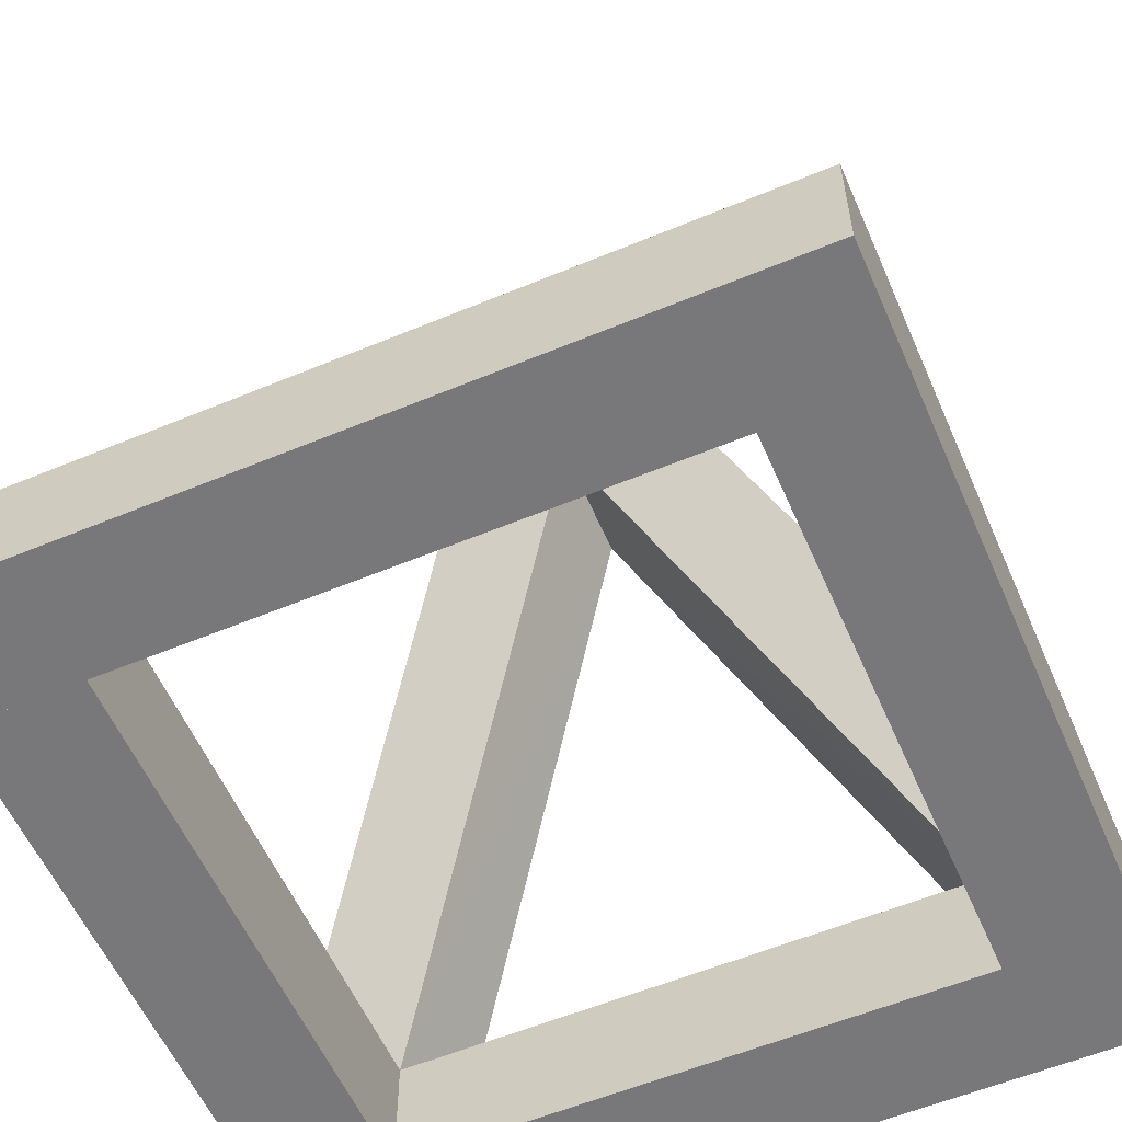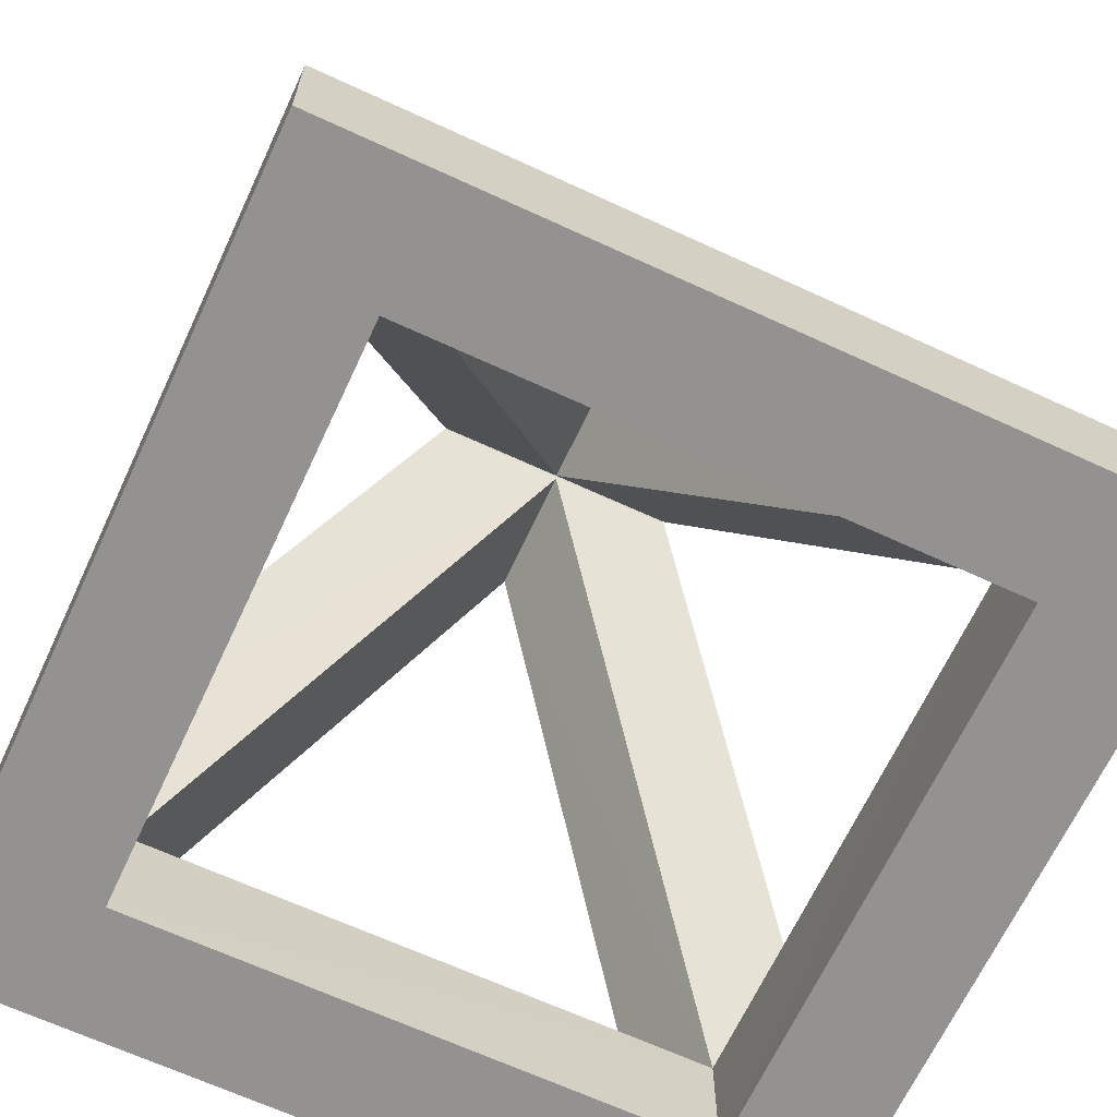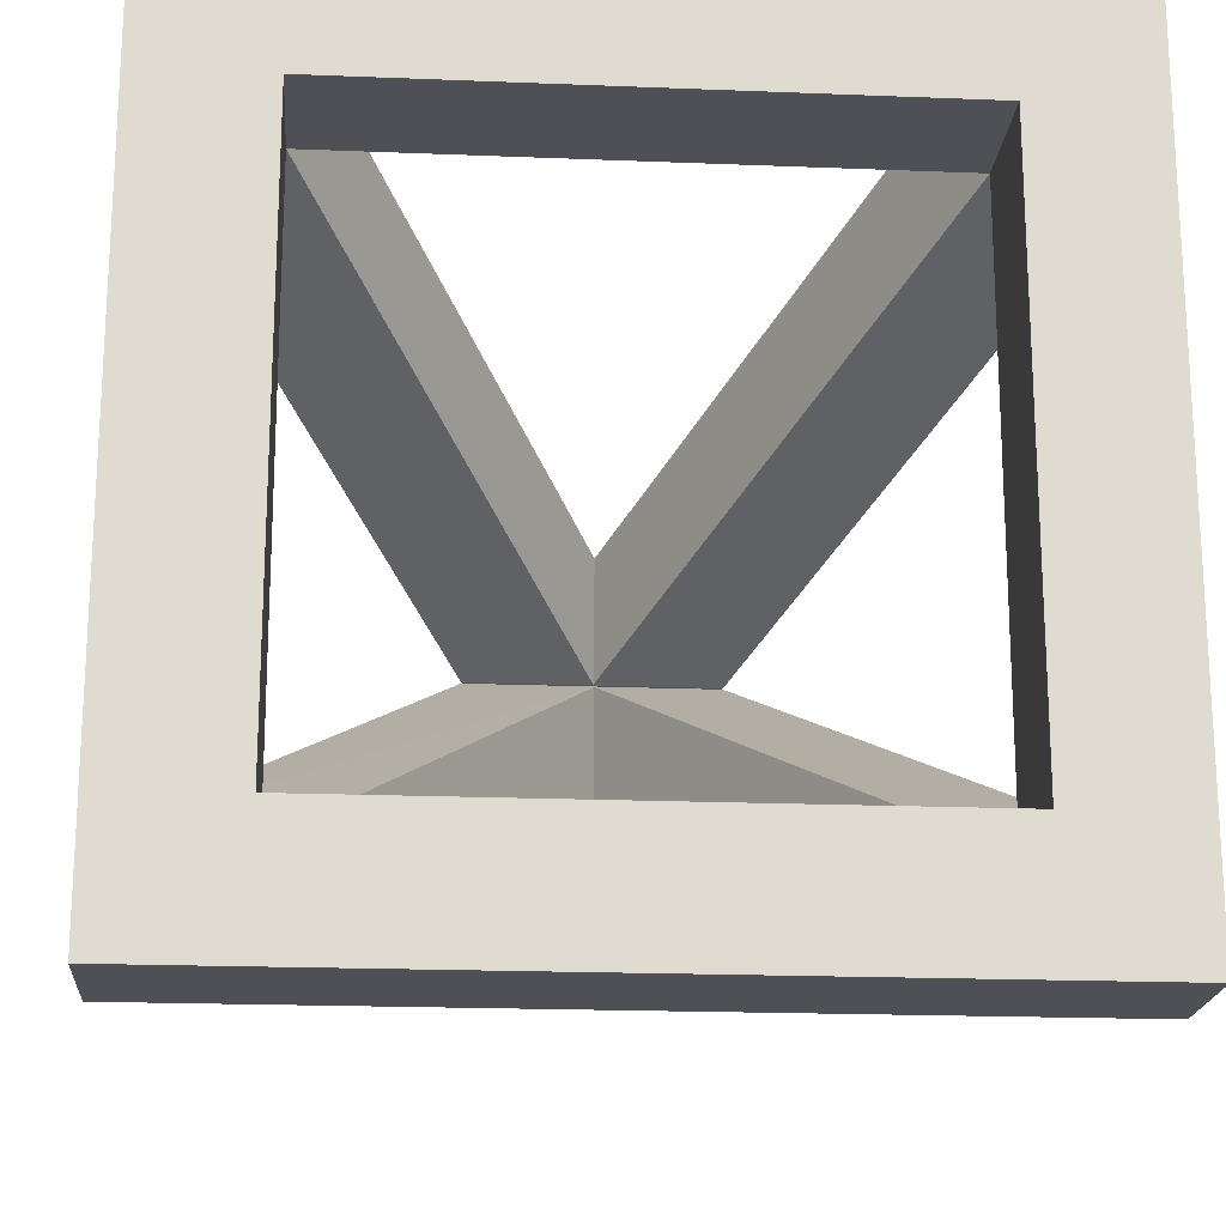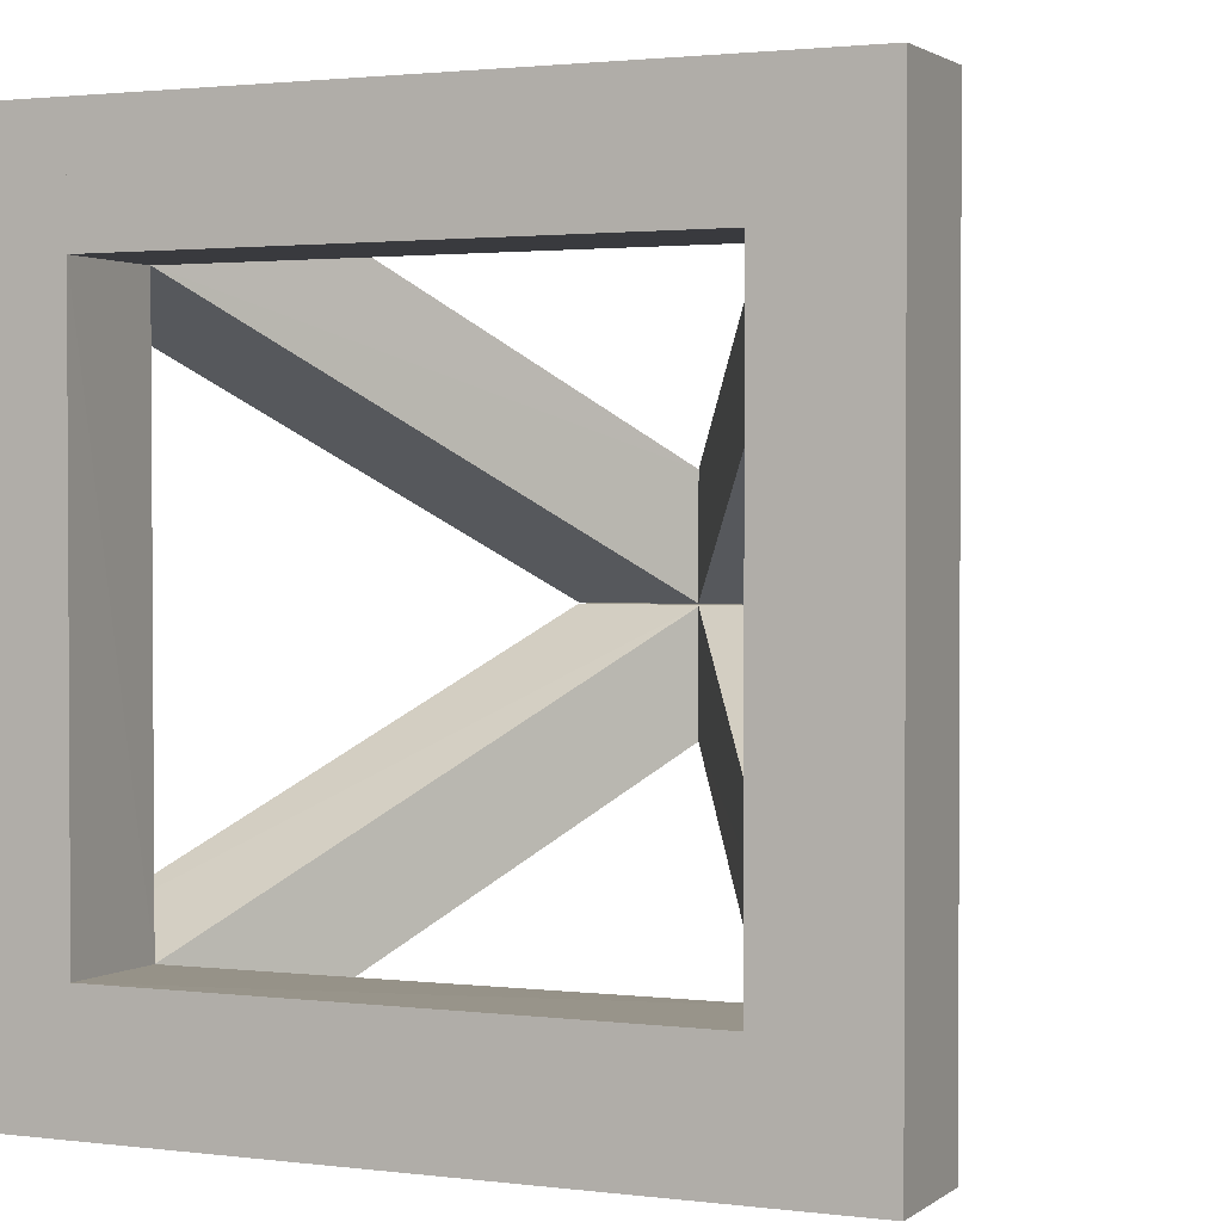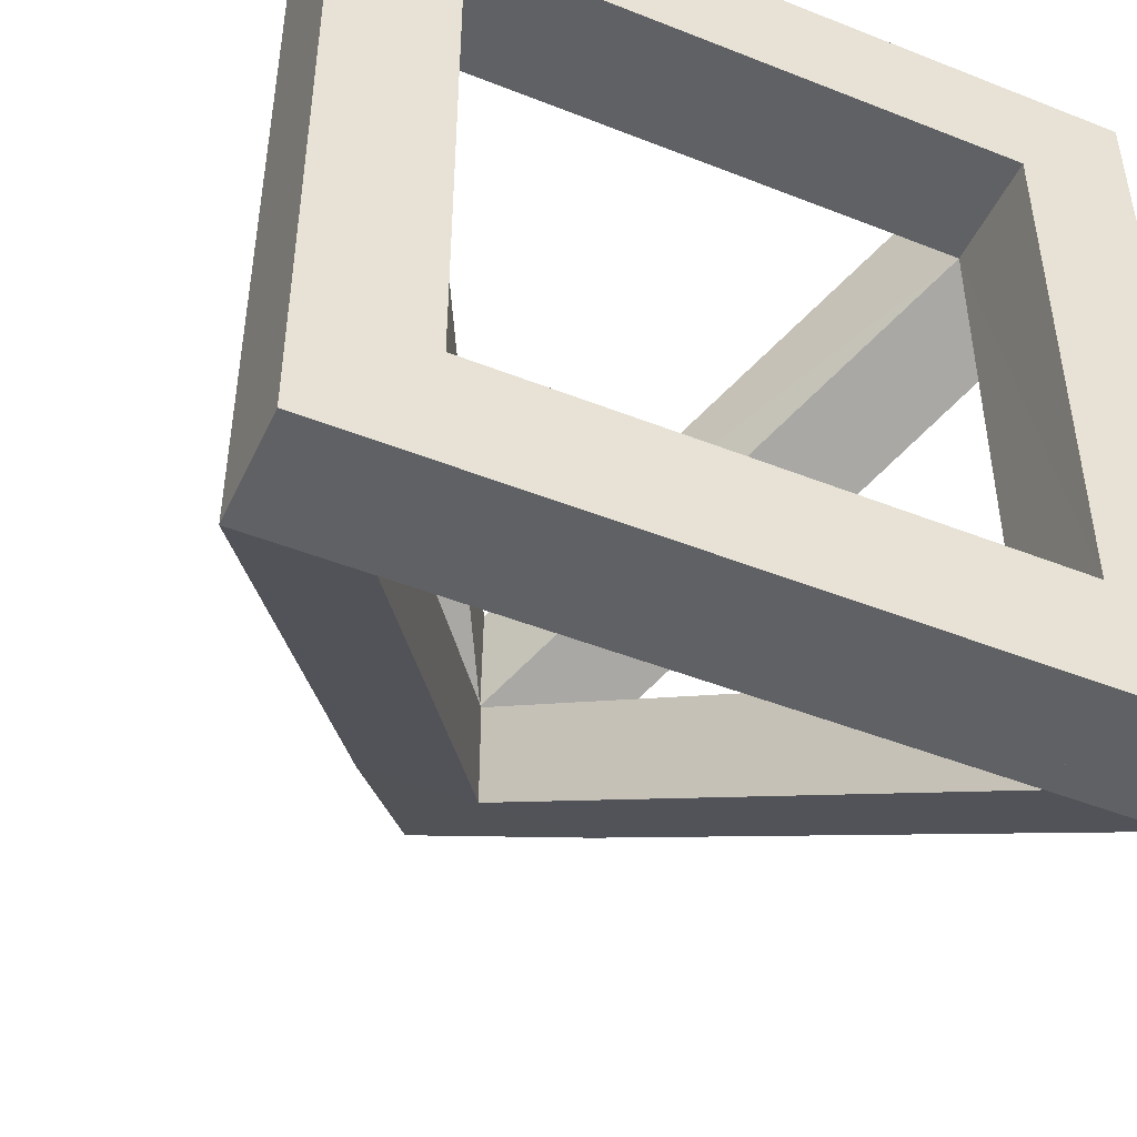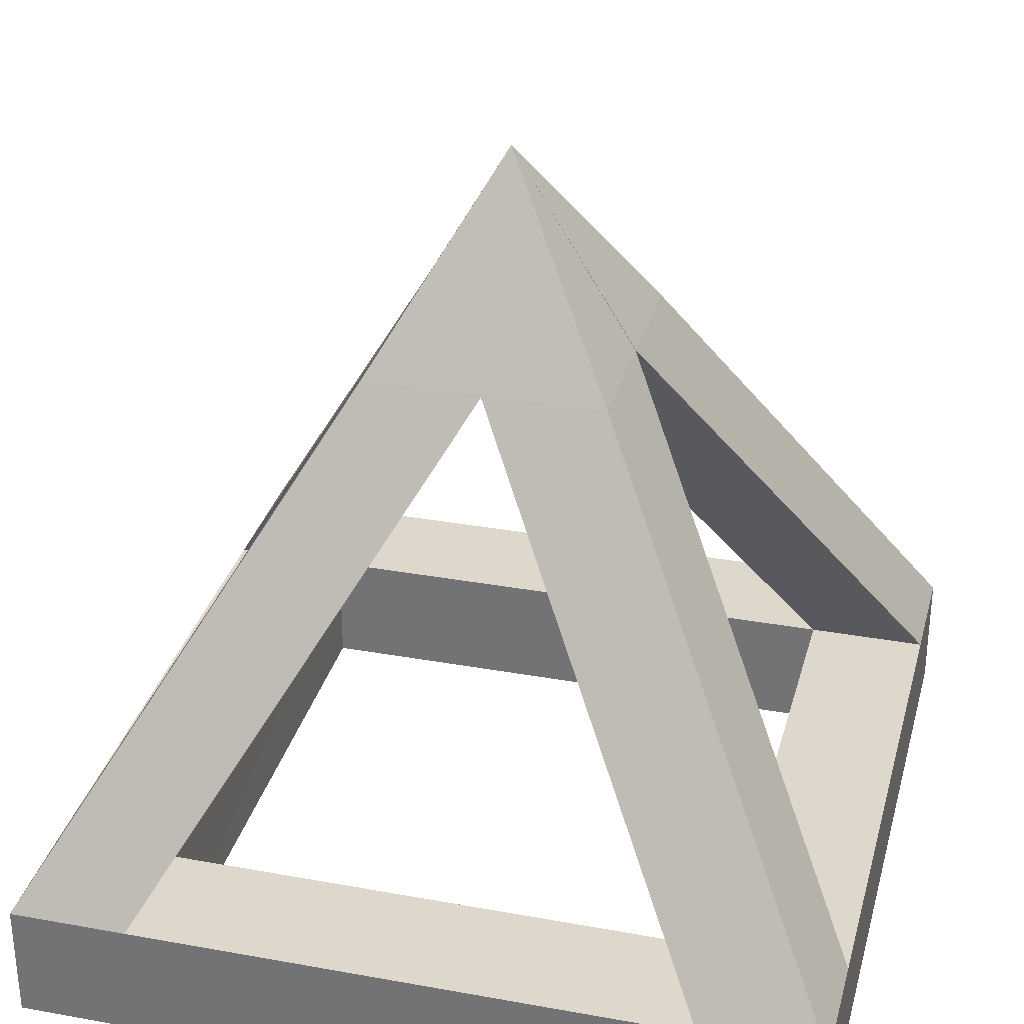
<metadata>
{"format":"obj","ext":"obj","renderer":"f3d","projection":"perspective","resolution":1024,"background":"white","views":[{"elev":-57.5,"azim":-156.6,"up":"+Y"},{"elev":-66.4,"azim":-24.9,"up":"+Y"},{"elev":-19.4,"azim":-4.3,"up":"+Z"},{"elev":1.8,"azim":24.2,"up":"+Z"},{"elev":-46.9,"azim":-24.2,"up":"+Z"},{"elev":31.4,"azim":-165.6,"up":"+Y"}]}
</metadata>
<code>
o Cube
v 0.00199 0.9983 -0.001837
v 0.9983 -0.9983 -1.008
v 0.9983 -0.9983 1.002
v -0.9983 -0.9983 -1.008
v -0.9983 -0.9983 1.002
v -0.9983 -0.9983 -0.7011
v -0.9983 -0.9983 0.7001
v 0.9983 -0.9983 0.7001
v 0.9983 -0.9983 -0.7011
v 0.2878 0.5004 -0.3106
v 0.9983 -0.6987 -1.008
v -0.9983 -0.6987 1.002
v -0.306 0.5004 0.3
v 0.2878 0.5004 0.3
v 0.9983 -0.6987 1.002
v -0.306 0.5004 -0.3106
v -0.9983 -0.6987 -1.008
v 0.2878 0.5004 -0.003937
v 0.9983 -0.6987 -0.7011
v 0.2878 0.5004 -0.001425
v 0.9983 -0.6987 0.7001
v -0.306 0.5004 -0.001425
v -0.9983 -0.6987 0.7001
v -0.306 0.5004 -0.003937
v -0.9983 -0.6987 -0.7011
v 0.7025 -0.9983 -1.008
v -0.6946 -0.9983 -1.008
v -0.6946 -0.9983 1.002
v 0.7025 -0.9983 1.002
v 0.7025 -0.9983 -0.7011
v -0.6946 -0.9983 -0.7011
v 0.7025 -0.9983 0.7001
v -0.6946 -0.9983 0.7001
v -0.6946 -0.6987 -1.008
v 0.7025 -0.6987 -1.008
v -0.002197 0.5004 -0.3106
v -0.008038 0.5004 -0.3106
v 0.7025 -0.6987 1.002
v -0.6946 -0.6987 1.002
v -0.008038 0.5004 0.3
v -0.002197 0.5004 0.3
v -0.6967 -0.6987 0.7001
v 0.702 -0.6987 0.7001
v -0.006208 0.5004 -0.001425
v -0.008038 0.5 -0.001425
v -0.002197 0.5004 -0.003937
v -0.6946 -0.6987 -0.7045
v 0.7009 -0.6987 -0.7011
v -0.008038 0.5006 -0.003937
f 28 39 5
f 32 8 29
f 8 21 3
f 19 21 8
f 28 5 33
f 7 6 33
f 6 7 25
f 22 13 1
f 14 15 20
f 20 1 14
f 8 9 19
f 10 11 37
f 15 3 21
f 20 15 21
f 17 4 25
f 16 17 24
f 12 5 39
f 15 14 38
f 28 29 38
f 38 39 28
f 34 27 17
f 10 37 1
f 33 32 29
f 4 27 31
f 28 33 29
f 7 33 5
f 6 31 33
f 13 41 1
f 40 38 14
f 16 1 36
f 36 34 16
f 16 34 17
f 27 4 17
f 24 1 16
f 17 25 24
f 6 25 4
f 6 4 31
f 11 2 35
f 26 35 2
f 27 35 26
f 27 34 35
f 11 35 37
f 18 19 10
f 10 19 11
f 19 9 11
f 11 9 2
f 18 10 1
f 38 29 15
f 3 15 29
f 40 14 1
f 13 12 41
f 12 39 41
f 7 23 25
f 22 23 13
f 13 23 12
f 23 7 12
f 5 12 7
f 30 8 32
f 9 8 30
f 30 31 27
f 27 26 30
f 29 8 3
f 30 26 9
f 2 9 26
f 33 39 28
f 23 33 7
f 23 42 33
f 33 42 39
f 38 42 39
f 38 21 15
f 21 32 8
f 43 42 38
f 42 43 32
f 33 42 32
f 38 43 21
f 32 21 43
f 39 42 23
f 12 39 23
f 23 22 42
f 42 41 39
f 41 22 13
f 1 44 22
f 42 22 44
f 42 44 41
f 1 44 41
f 40 43 38
f 43 20 21
f 1 45 40
f 1 45 20
f 43 45 20
f 43 40 45
f 1 46 36
f 46 1 24
f 46 25 24
f 36 46 34
f 31 25 6
f 31 34 27
f 31 47 25
f 31 47 34
f 46 47 34
f 46 47 25
f 42 25 23
f 47 42 25
f 42 47 33
f 47 31 33
f 35 30 26
f 19 30 9
f 43 30 32
f 19 43 21
f 30 19 48
f 43 19 48
f 43 48 30
f 48 35 30
f 37 35 48
f 18 48 19
f 47 35 34
f 47 48 35
f 47 48 31
f 31 48 30
f 18 1 49
f 1 37 49
f 48 49 37
f 48 18 49

</code>
